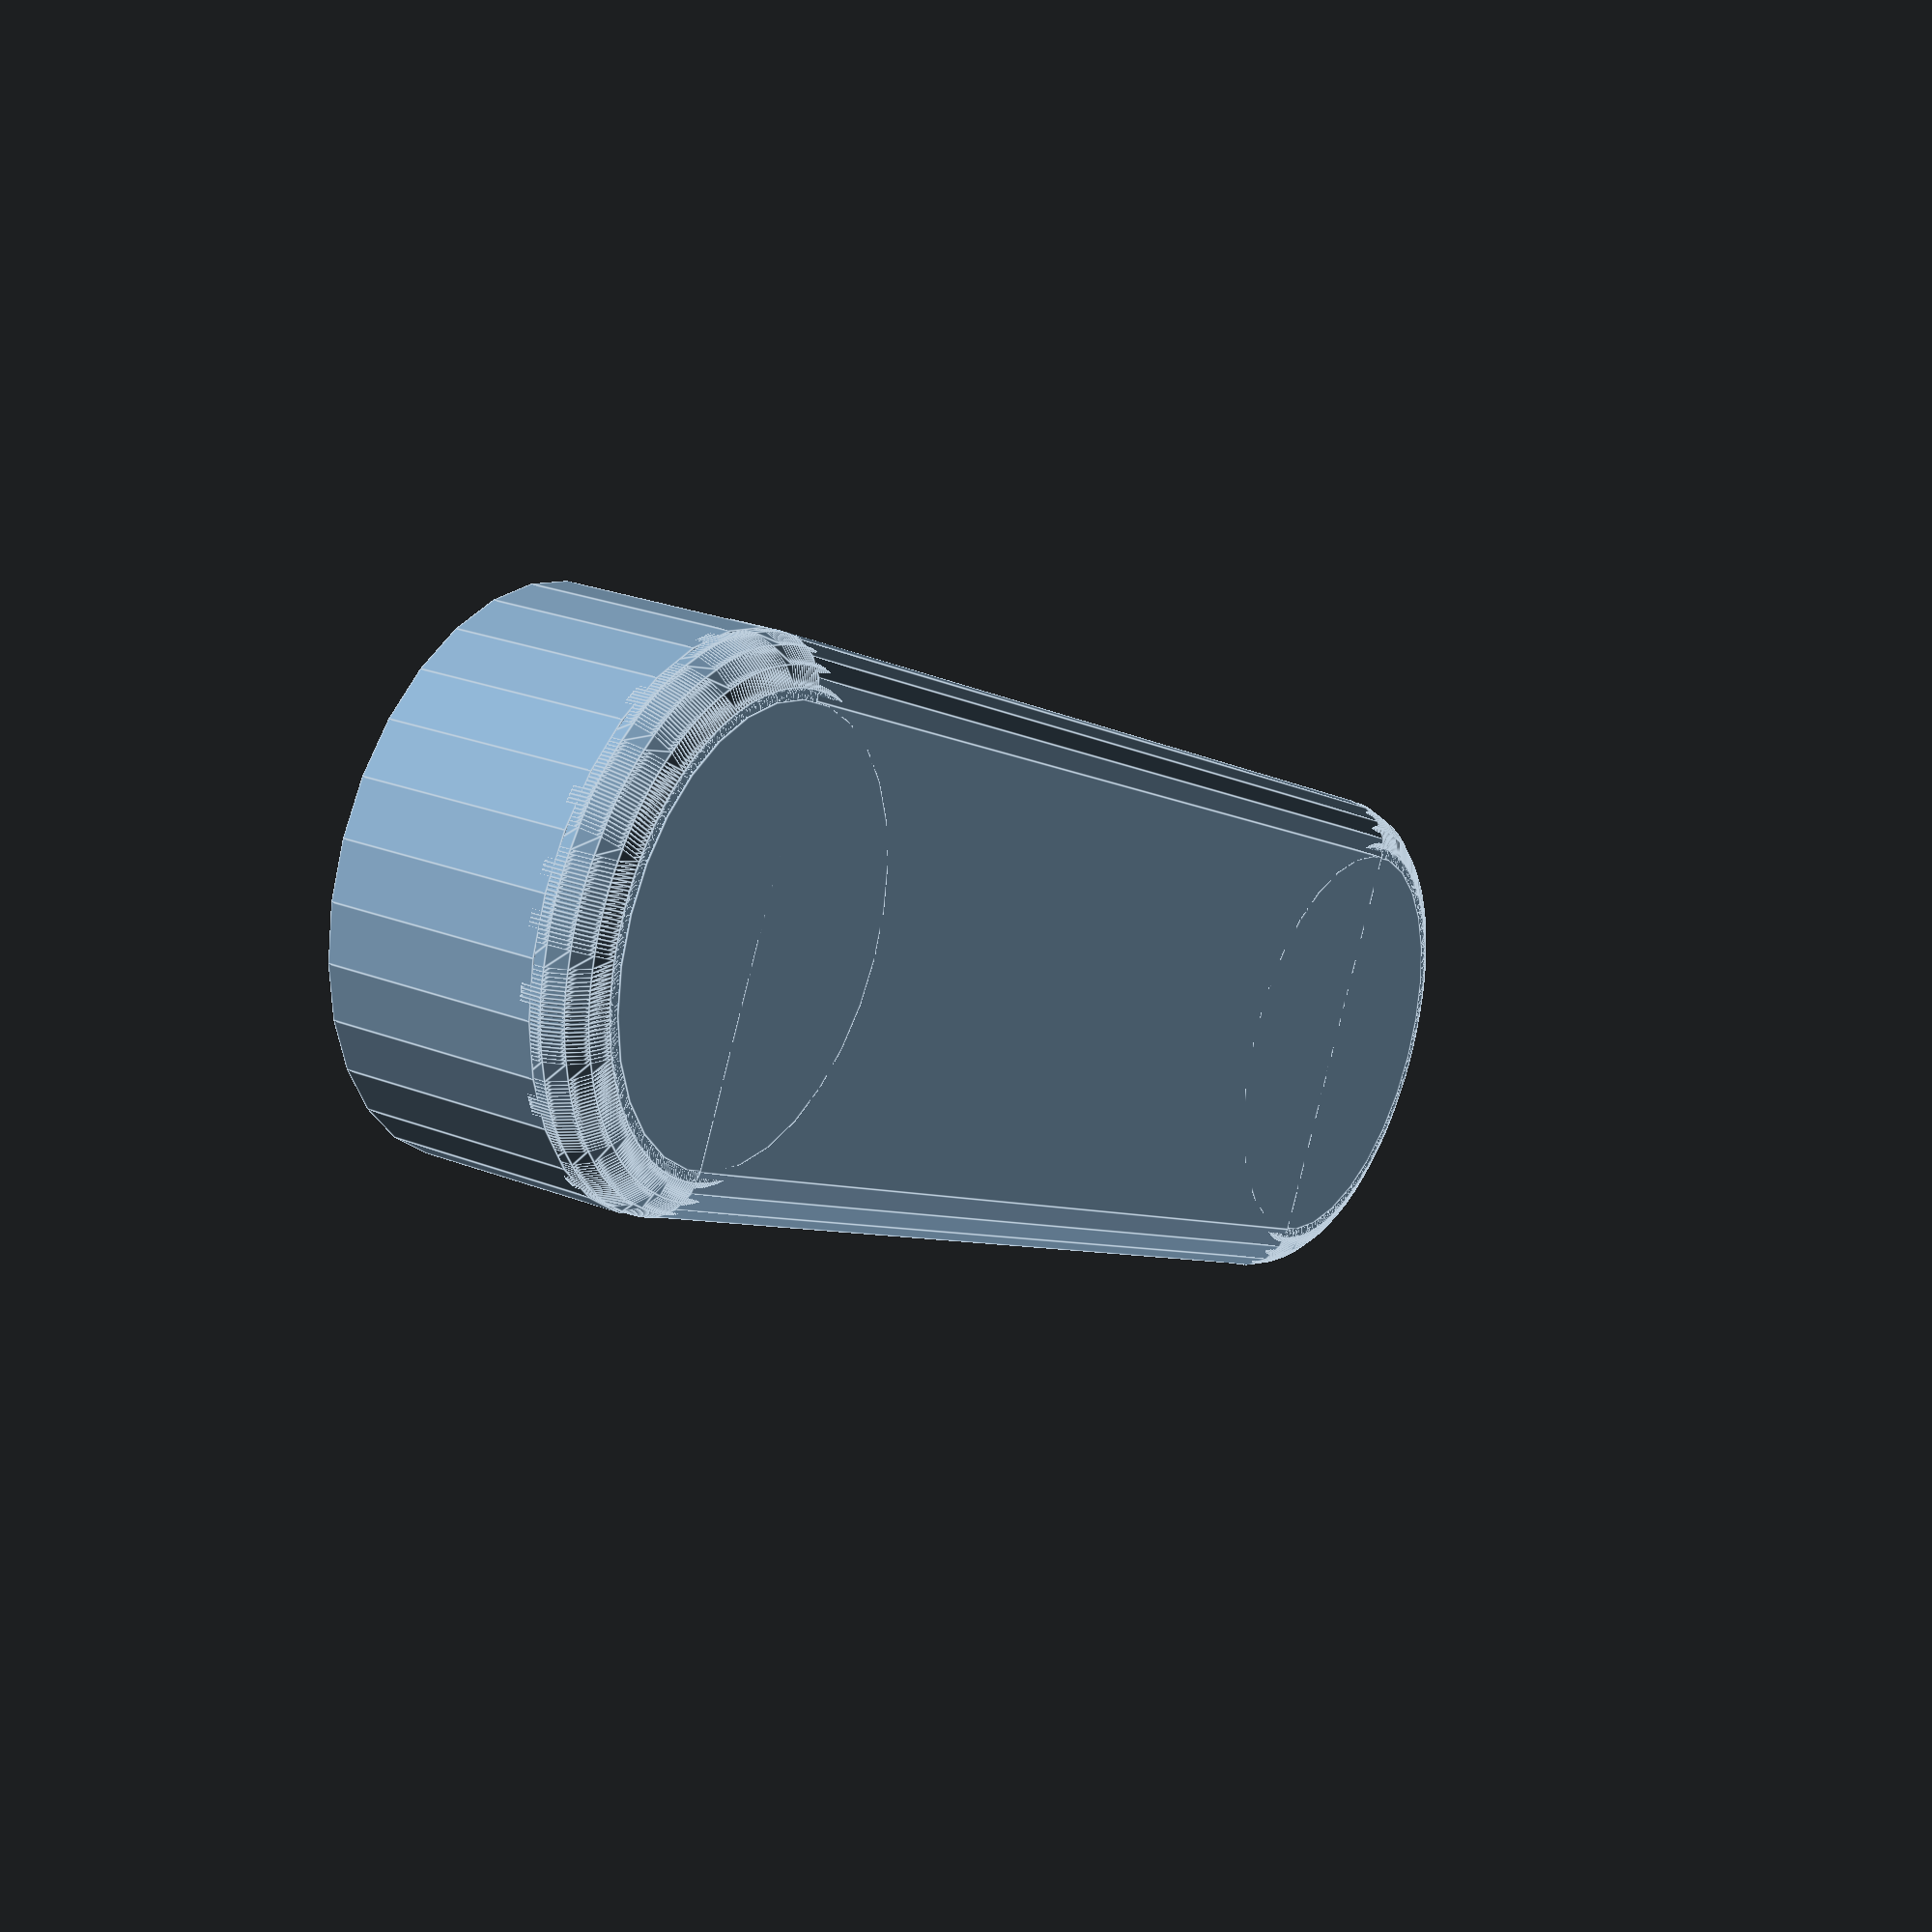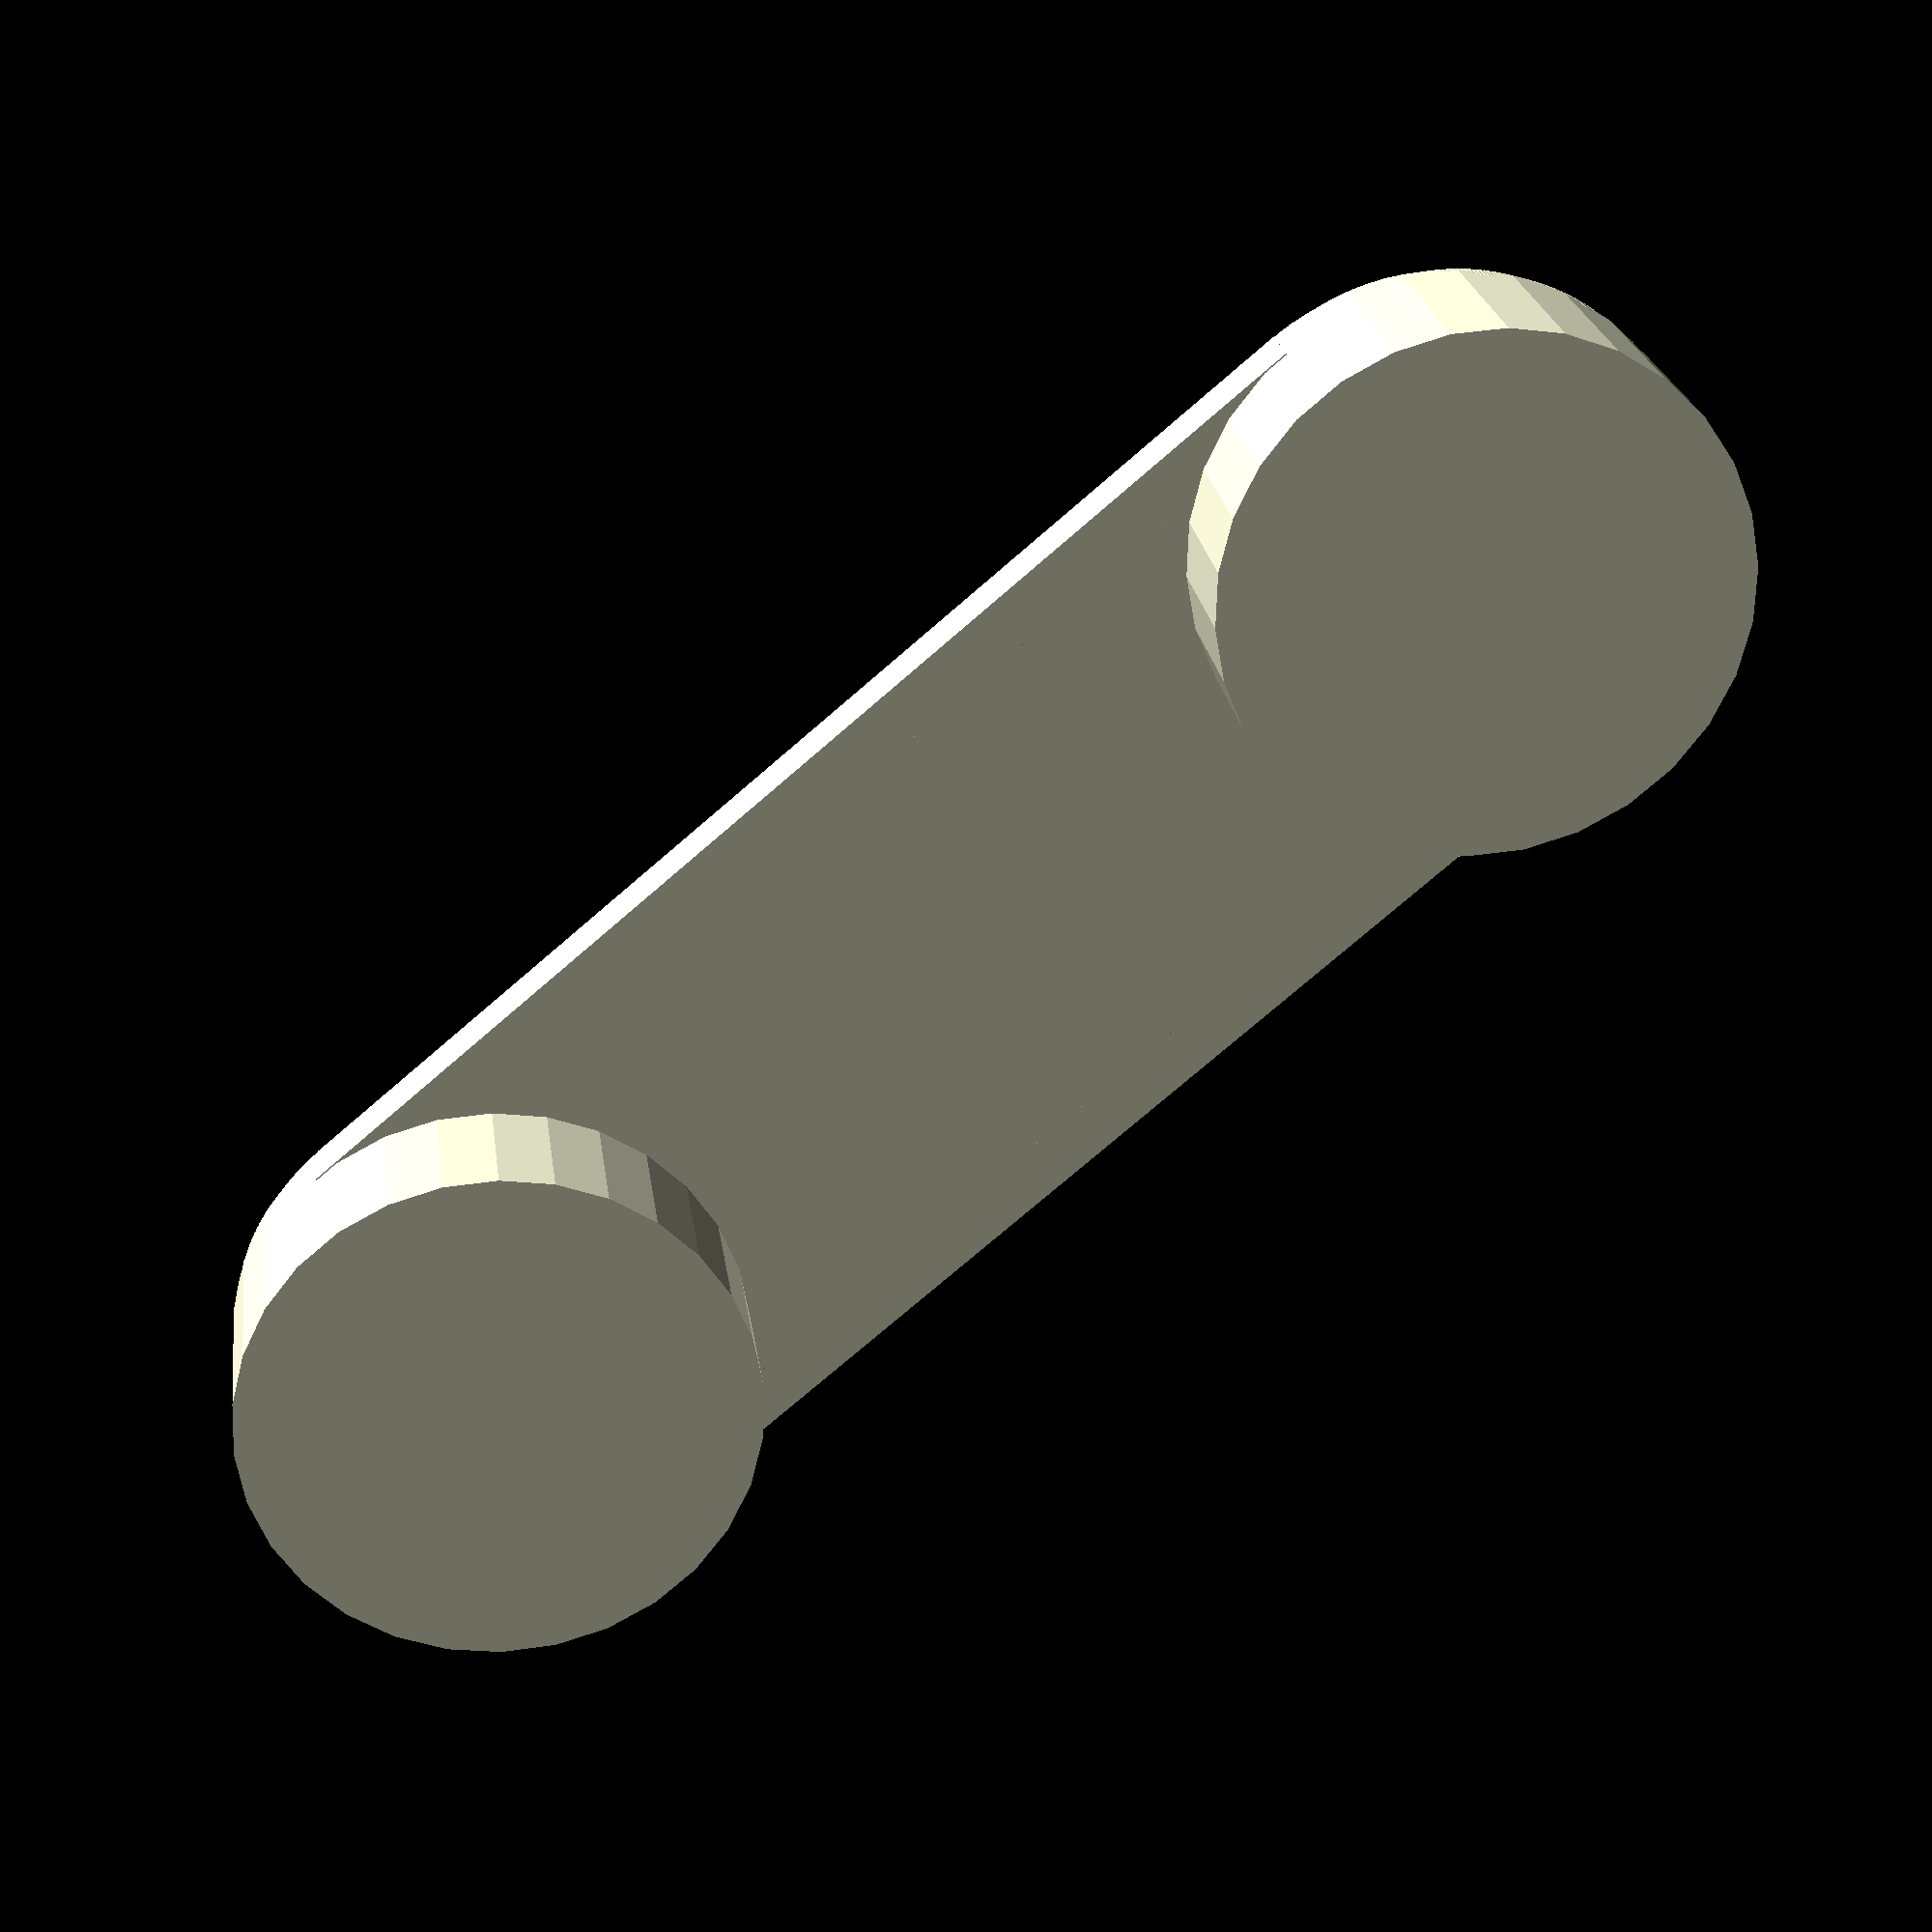
<openscad>

module roundedcylinder(radius, height, r2) {
    cylinder(h=height, r=radius);
    translate([0, 0, -r2])
        cylinder(h=r2, r=radius-r2);
    for (i=[0:359]) {
        translate([(radius-r2)*sin(i), (radius-r2)*cos(i), 0])
            sphere(r2);
    }
}

module roundedcube(x,y,z,r2) {
    cube([x, y, z]);
    translate([0,r2,-r2])
        cube([x,y-2*r2,r2]);
    translate([0,r2,0])
        rotate(90, [0,1,0]) cylinder(r=r2,h=x);
    translate([0,y-r2,0])
        rotate(90, [0,1,0]) cylinder(r=r2,h=x);
}

module telefonlur(length, width, height1, height2)
{
    roundedcube(length, width, height1, width/10);

    translate([0,width/2,0]) {
        roundedcylinder(width/2, height2, width/10);
    }

    translate([length,width/2,0]) {
        roundedcylinder(width/2, height2, width/10);
    }
}

telefonlur(120, 50, 5, 20);

</openscad>
<views>
elev=154.0 azim=152.3 roll=58.5 proj=p view=edges
elev=337.1 azim=319.8 roll=352.5 proj=p view=solid
</views>
